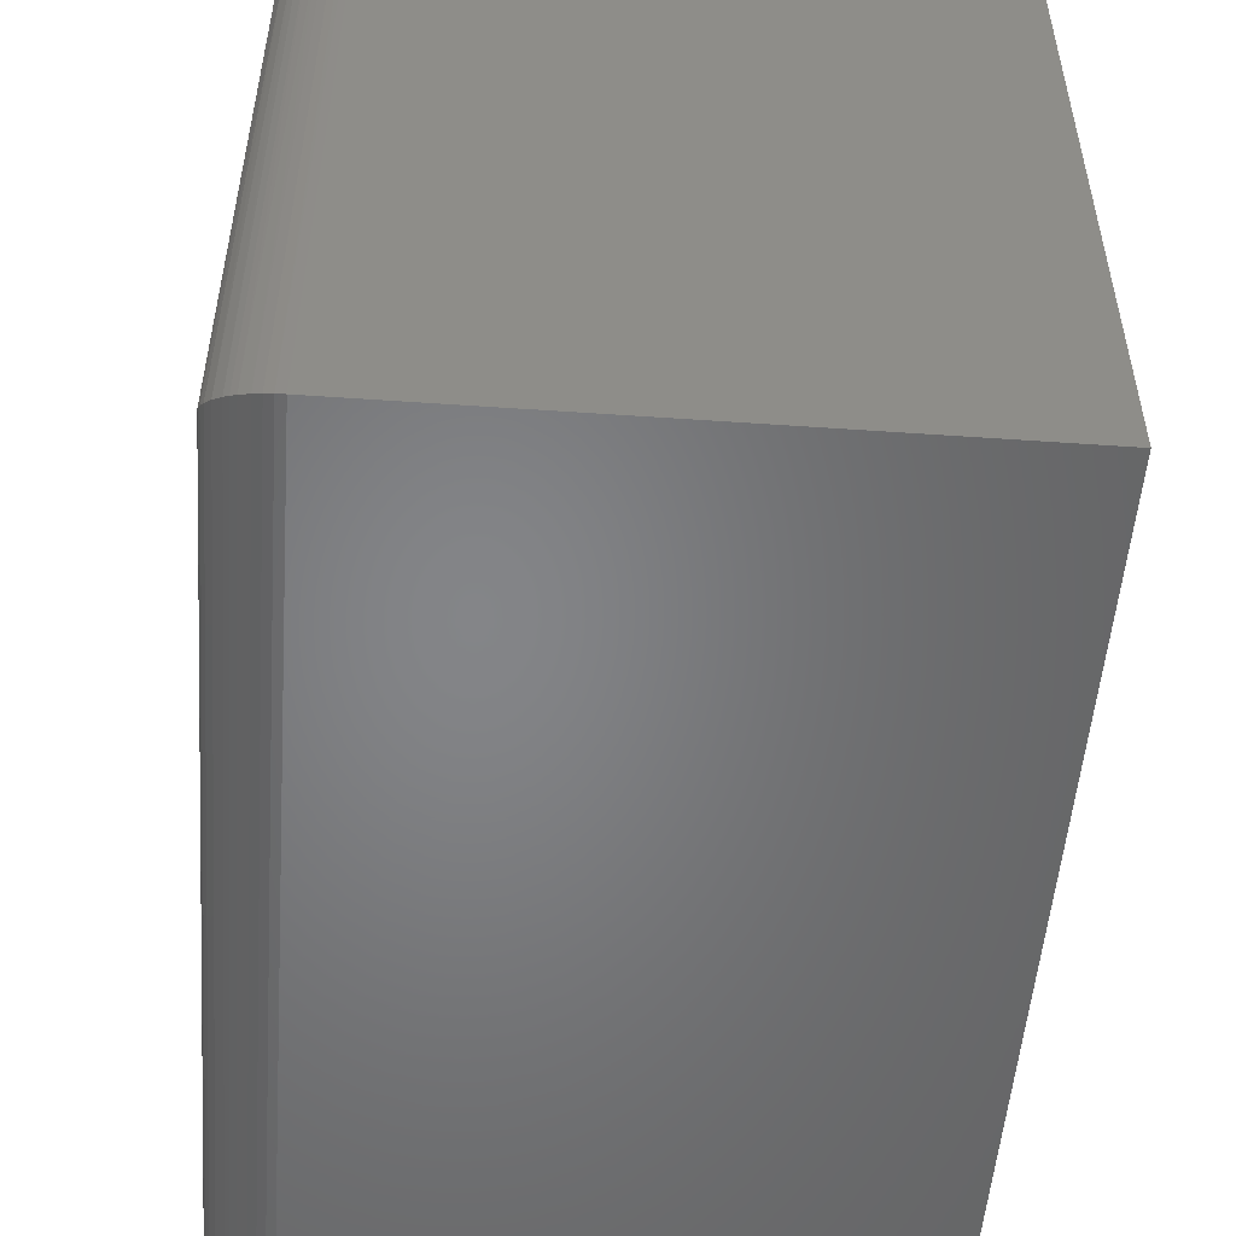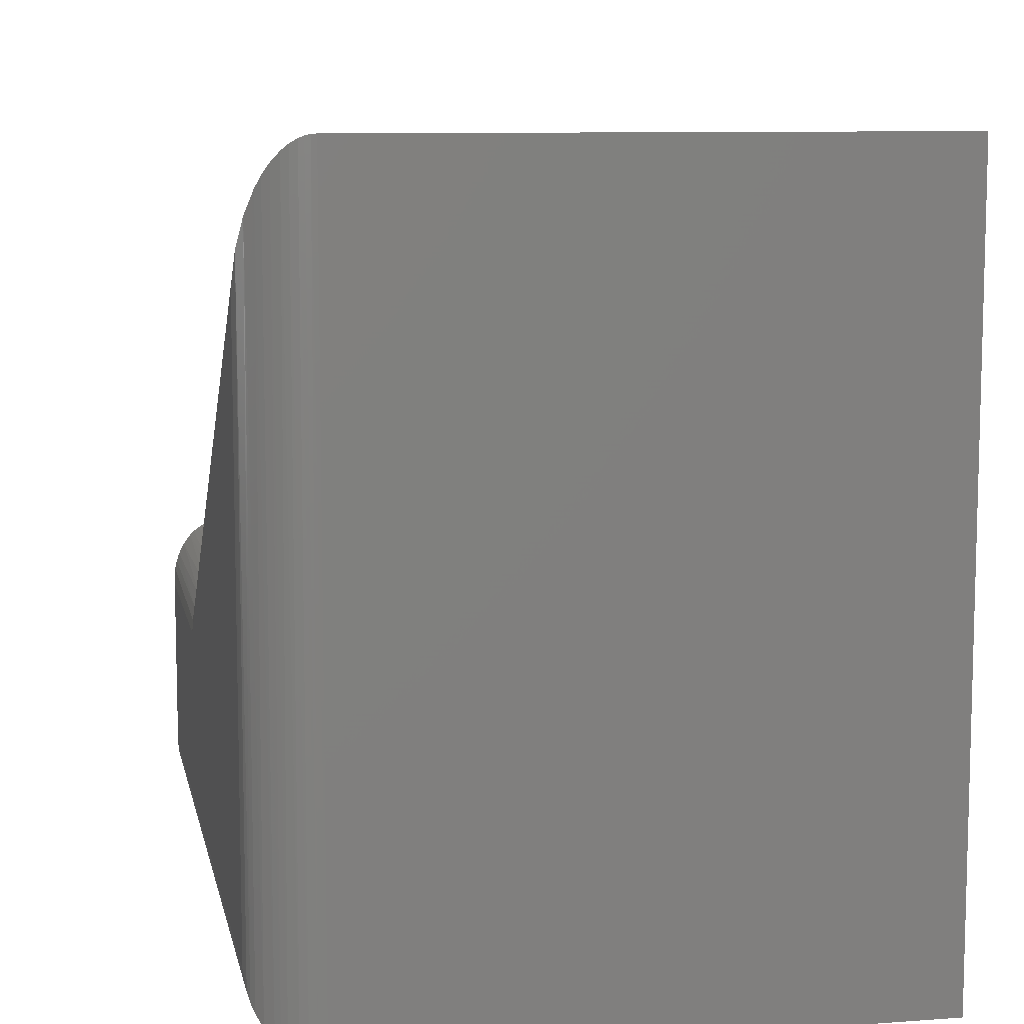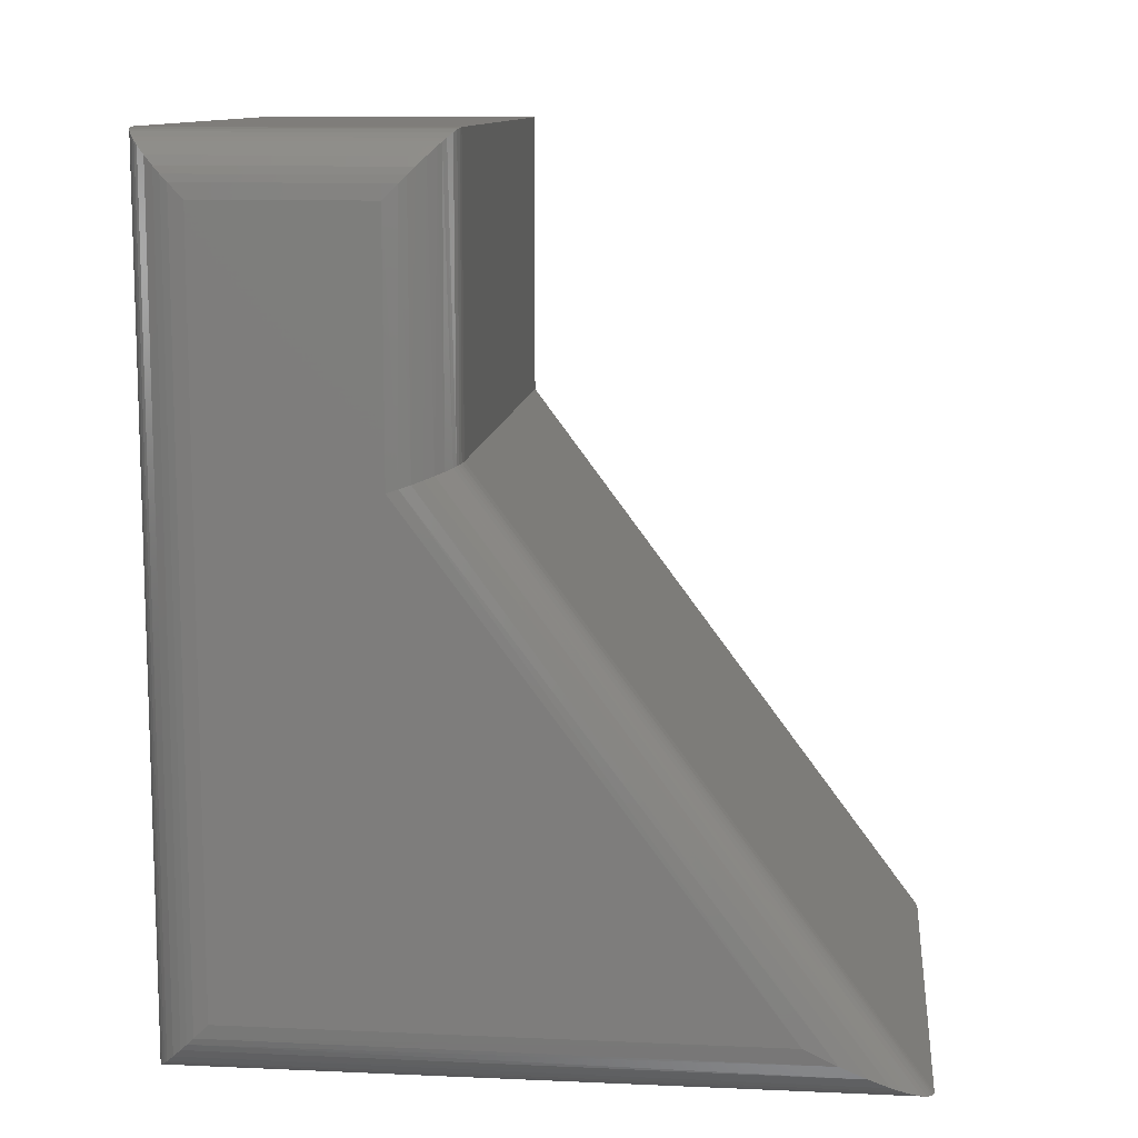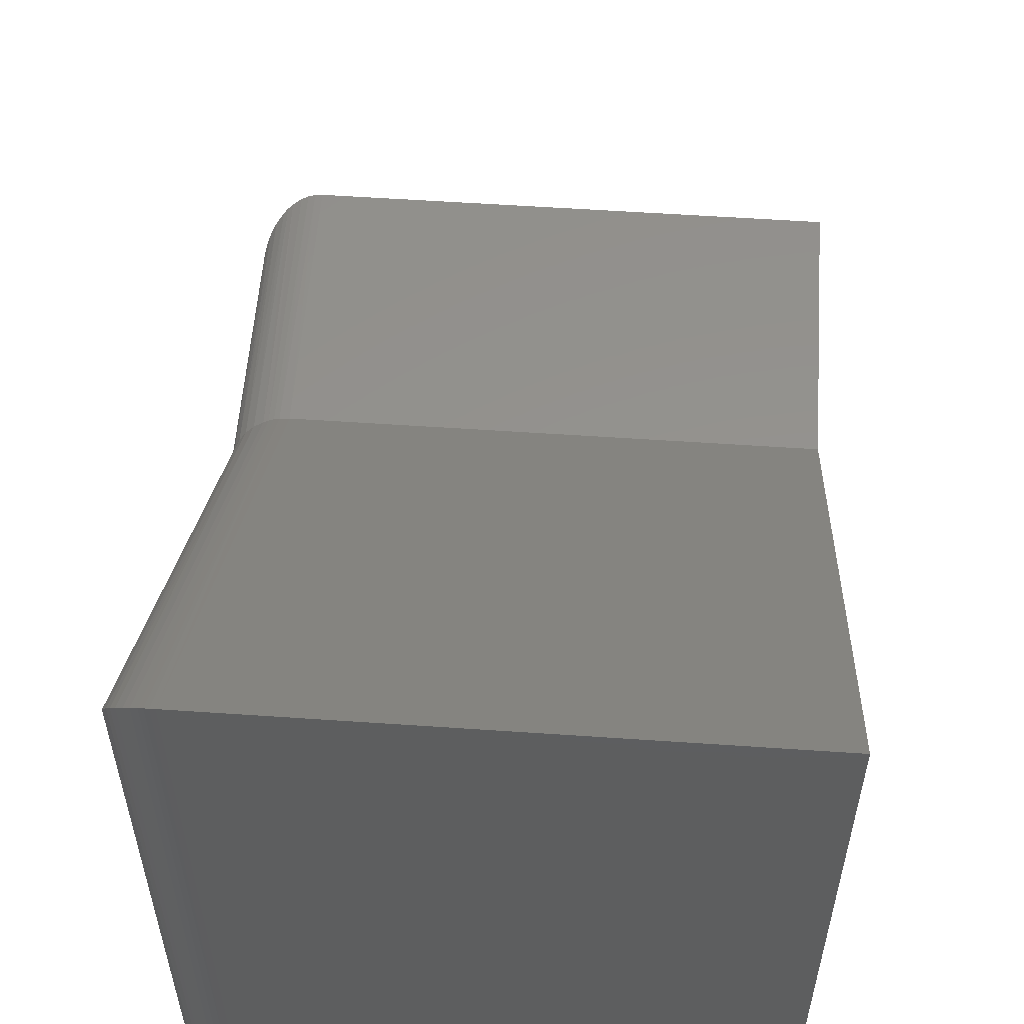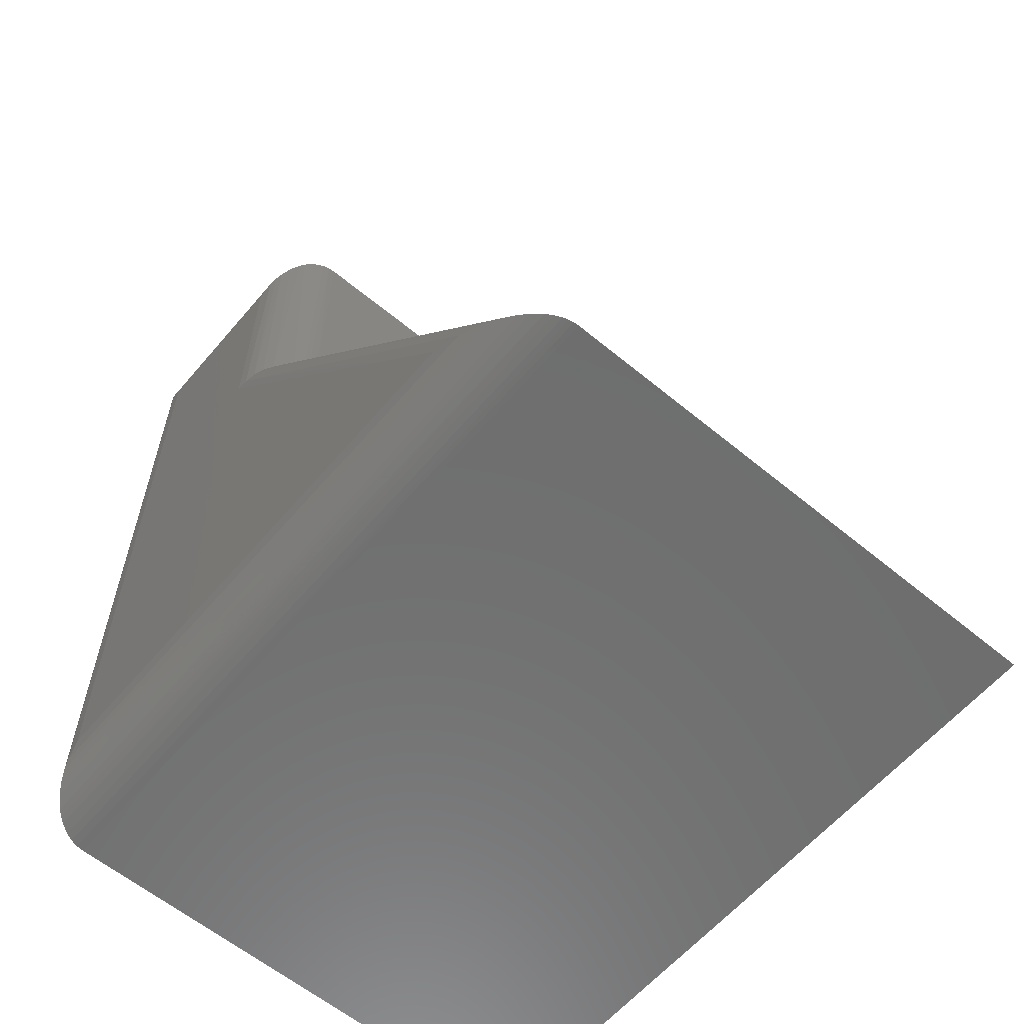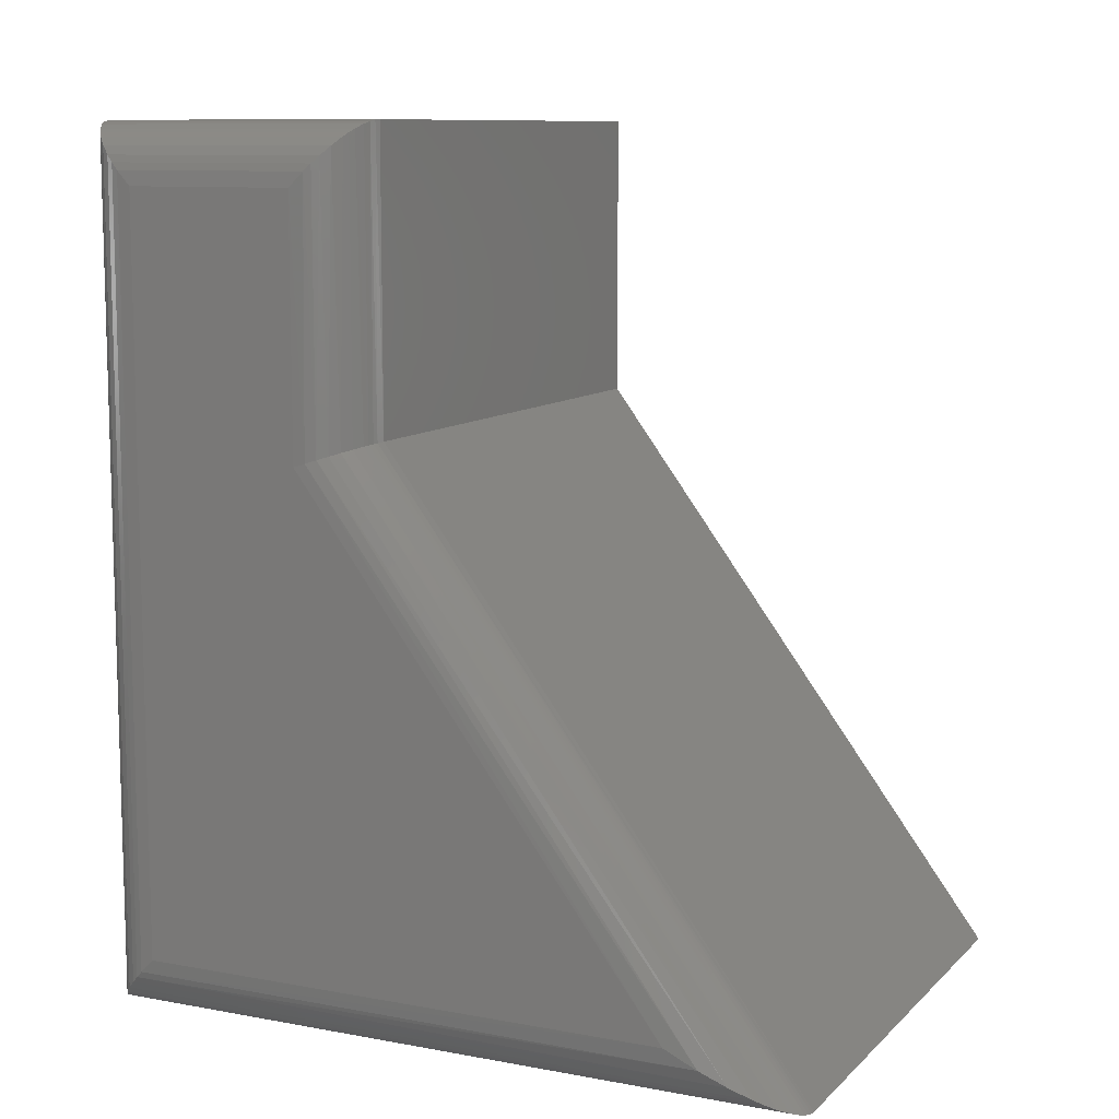
<metadata>
{"format":"stl","ext":"stl","renderer":"f3d","projection":"perspective","resolution":1024,"background":"white","views":[{"elev":-52.2,"azim":-4.3,"up":"+Z"},{"elev":9.3,"azim":-11.1,"up":"+Z"},{"elev":11.2,"azim":-83.9,"up":"+Y"},{"elev":56.2,"azim":4.1,"up":"+Z"},{"elev":-60.4,"azim":-40.2,"up":"+Y"},{"elev":9.9,"azim":-64.5,"up":"+Y"}]}
</metadata>
<code>
# stl→obj: 64 verts, 124 faces
v -5.165e-17 -0.1719 -0.2847
v -1.992e-17 0.2113 -0.5706
v -5.204e-18 -0.1719 -0.7031
v -1.992e-17 0.4062 -0.5706
v -5.204e-18 0.4062 -0.7031
v 0.4531 -0.2188 -0.1913
v 0.04688 -0.2188 -0.1913
v 0.4531 -0.2188 -0.75
v 0.04688 -0.2188 -0.75
v 0.4531 0.2268 -0.5237
v 0.04688 0.2268 -0.5237
v 0.04688 0.4531 -0.5237
v 0.4531 0.4531 -0.5237
v 0.04688 0.4531 -0.75
v 0.4531 0.4531 -0.75
v 0.03906 0.2266 -0.5243
v 0.04315 -0.2186 -0.1916
v 0.0008344 0.2142 -0.5618
v 0.001738 -0.1845 -0.2595
v 0.003195 0.2169 -0.5535
v 0.005974 -0.1948 -0.2391
v 0.007045 0.2195 -0.5458
v 0.01168 -0.2028 -0.223
v 0.0123 0.2218 -0.5389
v 0.01552 -0.2067 -0.2153
v 0.01881 0.2237 -0.533
v 0.02016 -0.2104 -0.2079
v 0.02636 0.2252 -0.5284
v 0.02601 -0.2139 -0.201
v 0.03078 -0.2159 -0.197
v 0.03046 0.2258 -0.5267
v 0.03471 0.2263 -0.5253
v 0.0359 -0.2174 -0.1939
v 0.03954 -0.2182 -0.1924
v 0.04108 0.4528 -0.524
v 0.001375 0.4175 -0.5593
v 0.003095 0.423 -0.5538
v 0.005538 0.4284 -0.5485
v 0.009979 0.4352 -0.5416
v 0.01585 0.4414 -0.5354
v 0.01934 0.4442 -0.5326
v 0.02321 0.4467 -0.5301
v 0.03006 0.45 -0.5268
v 0.03549 0.4517 -0.5251
v 0.001375 0.4175 -0.7144
v 0.003095 0.423 -0.7199
v 0.005538 0.4283 -0.7252
v 0.009979 0.4352 -0.732
v 0.01585 0.4414 -0.7383
v 0.01934 0.4442 -0.7411
v 0.02321 0.4467 -0.7436
v 0.03006 0.45 -0.7469
v 0.03549 0.4517 -0.7486
v 0.04108 0.4528 -0.7496
v 0.001375 -0.1831 -0.7144
v 0.003095 -0.1886 -0.7199
v 0.005538 -0.194 -0.7252
v 0.009979 -0.2008 -0.732
v 0.01585 -0.207 -0.7383
v 0.01934 -0.2098 -0.7411
v 0.02321 -0.2123 -0.7436
v 0.03006 -0.2156 -0.7469
v 0.03549 -0.2173 -0.7486
v 0.04108 -0.2184 -0.7496
f 1 2 3
f 3 2 4
f 3 4 5
f 6 7 8
f 8 7 9
f 10 11 6
f 6 11 7
f 12 11 13
f 13 11 10
f 14 12 15
f 15 12 13
f 8 9 15
f 15 9 14
f 7 16 17
f 7 11 16
f 1 18 2
f 1 19 18
f 20 18 19
f 19 21 20
f 20 21 22
f 22 21 23
f 22 23 24
f 24 23 25
f 24 25 26
f 25 27 26
f 28 26 27
f 28 27 29
f 28 29 30
f 28 30 31
f 32 31 30
f 30 33 32
f 16 32 33
f 16 33 34
f 16 34 17
f 11 35 16
f 11 12 35
f 4 18 36
f 4 2 18
f 36 18 20
f 36 20 37
f 38 37 20
f 20 22 38
f 39 38 22
f 22 24 39
f 40 39 24
f 24 26 40
f 40 26 41
f 41 26 28
f 28 42 41
f 42 28 31
f 42 31 43
f 43 31 32
f 43 32 44
f 44 32 16
f 44 16 35
f 5 36 45
f 5 4 36
f 45 36 37
f 45 37 46
f 46 37 38
f 46 38 47
f 47 38 39
f 47 39 48
f 48 39 40
f 48 40 49
f 49 40 41
f 49 41 50
f 50 41 42
f 50 42 51
f 51 42 43
f 51 43 52
f 52 43 44
f 52 44 53
f 53 44 35
f 12 14 35
f 35 14 54
f 35 54 53
f 3 45 55
f 3 5 45
f 55 45 46
f 55 46 56
f 56 46 47
f 56 47 57
f 57 47 48
f 57 48 58
f 58 48 49
f 58 49 59
f 59 49 50
f 59 50 60
f 60 50 51
f 60 51 61
f 61 51 52
f 61 52 62
f 62 52 53
f 62 53 63
f 63 53 54
f 14 9 54
f 54 9 64
f 54 64 63
f 9 17 64
f 9 7 17
f 1 55 19
f 1 3 55
f 19 55 56
f 19 56 21
f 21 56 57
f 21 57 58
f 21 58 23
f 23 58 59
f 23 59 25
f 25 59 60
f 25 60 27
f 27 60 61
f 27 61 29
f 29 61 62
f 29 62 30
f 30 62 63
f 30 63 33
f 33 63 64
f 64 34 33
f 17 34 64
f 15 13 8
f 8 13 10
f 8 10 6

</code>
